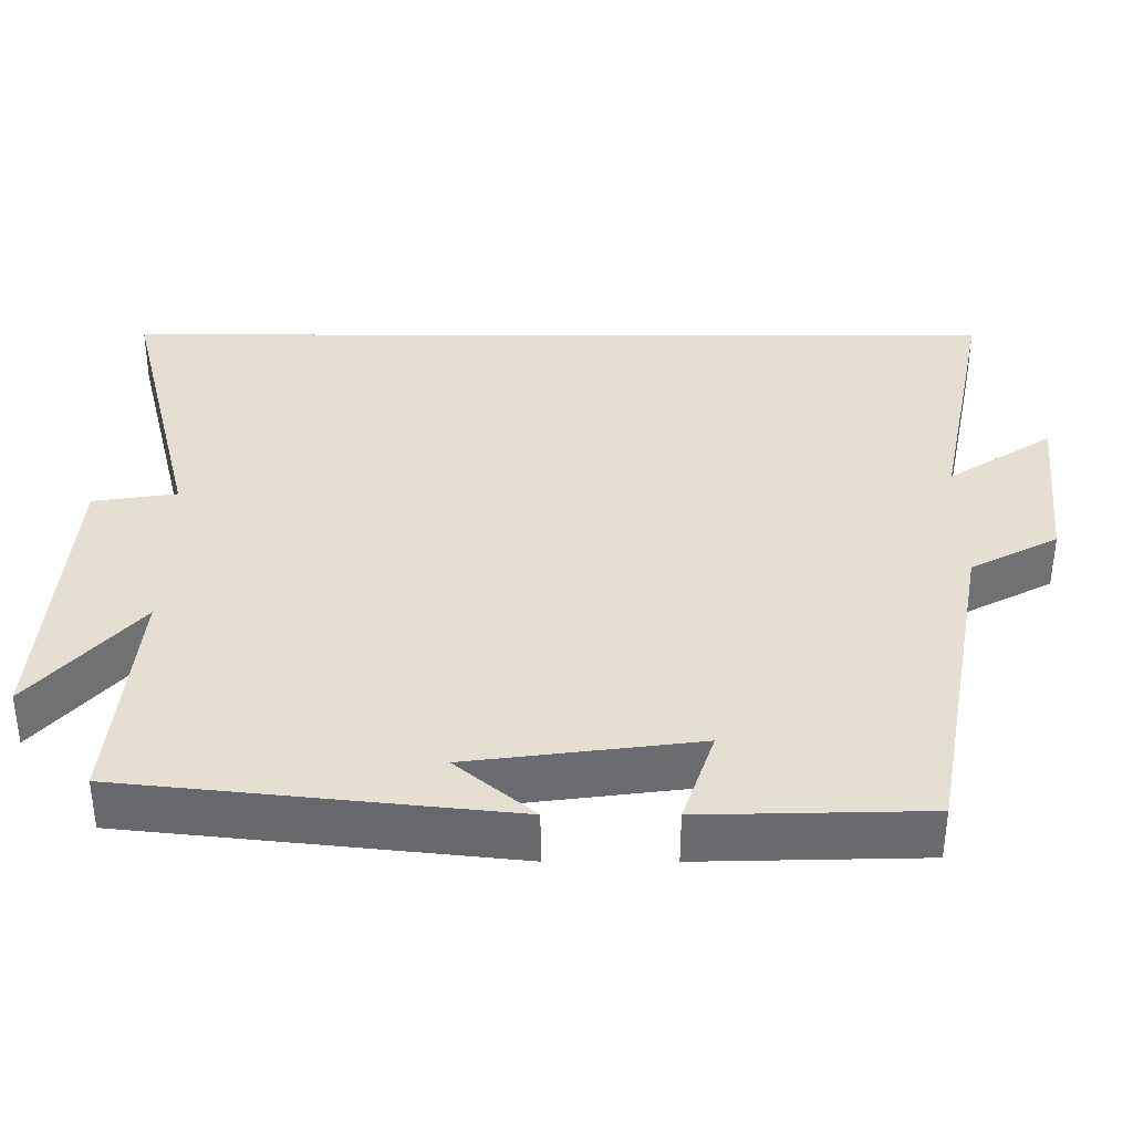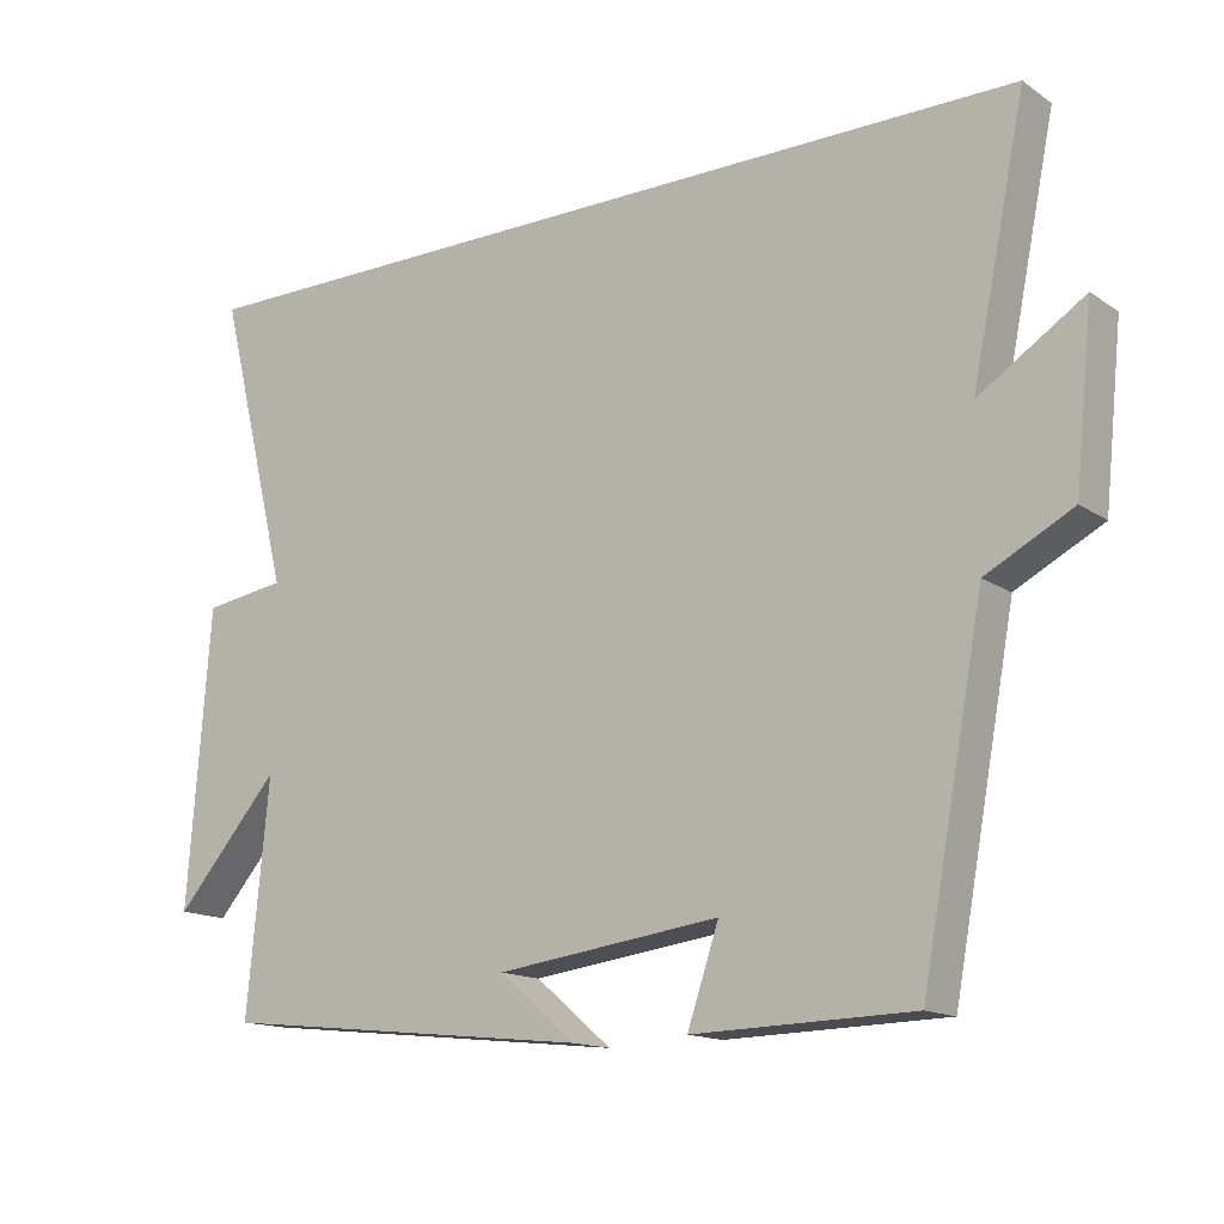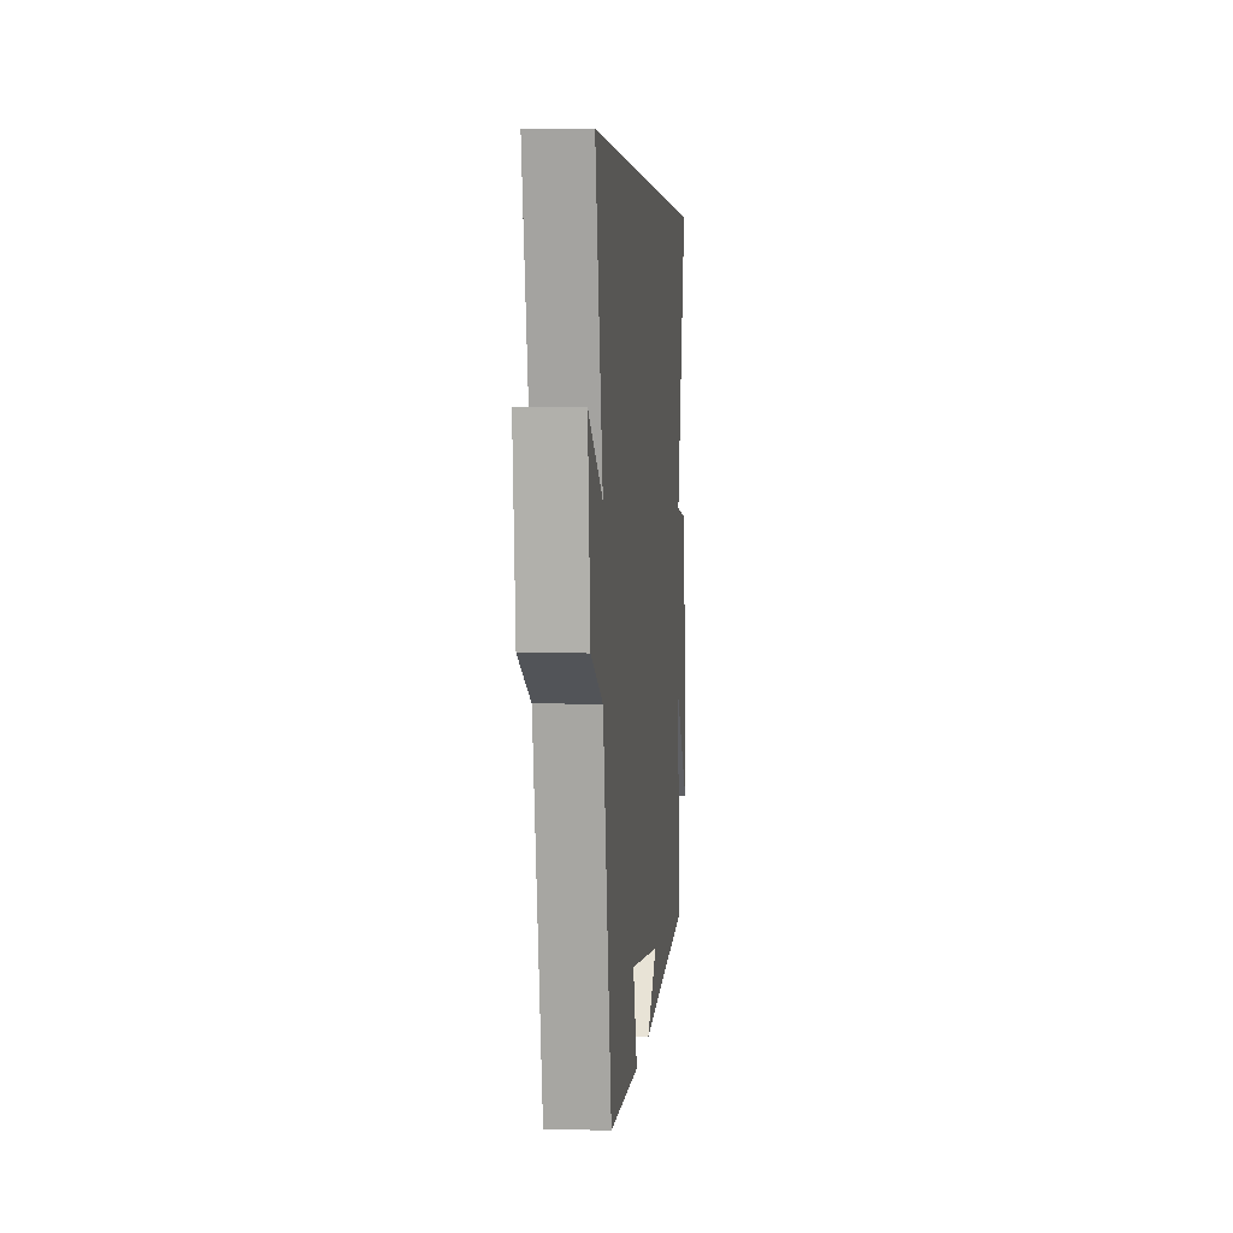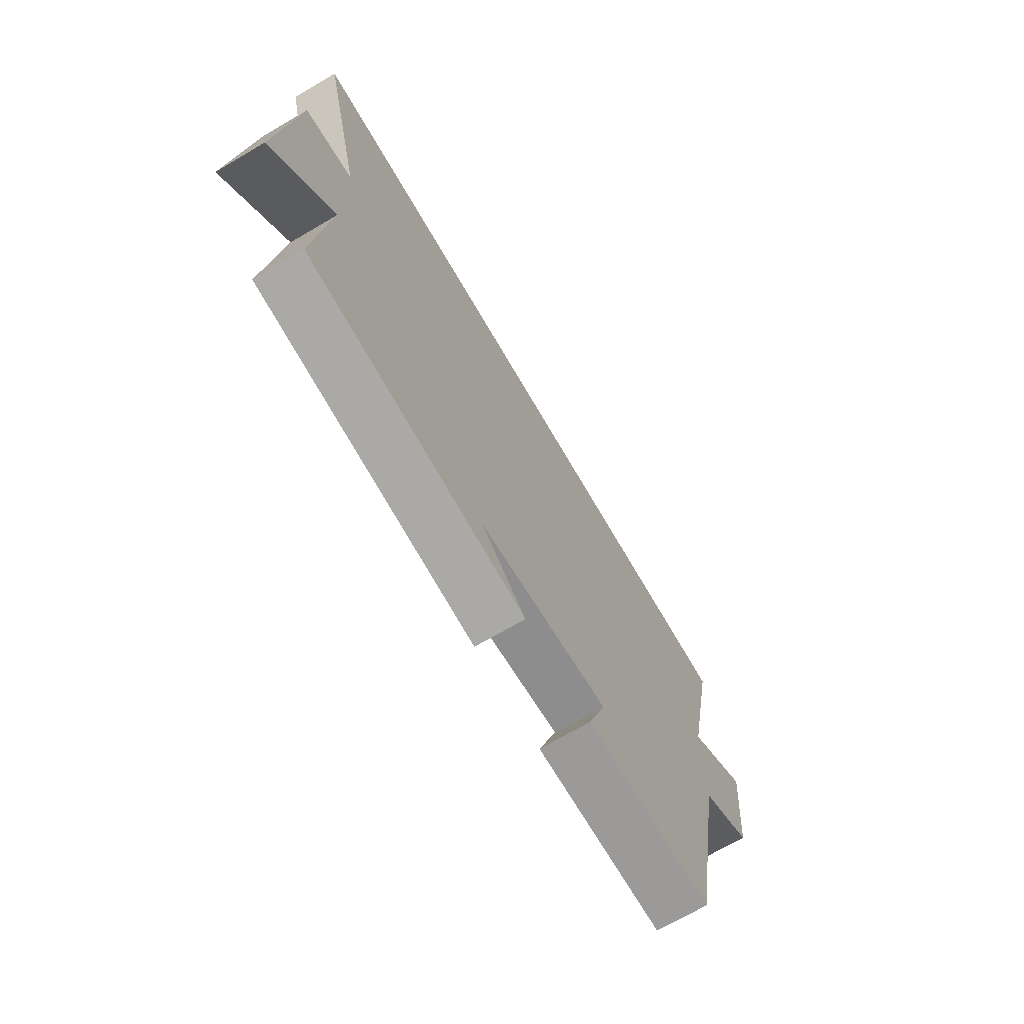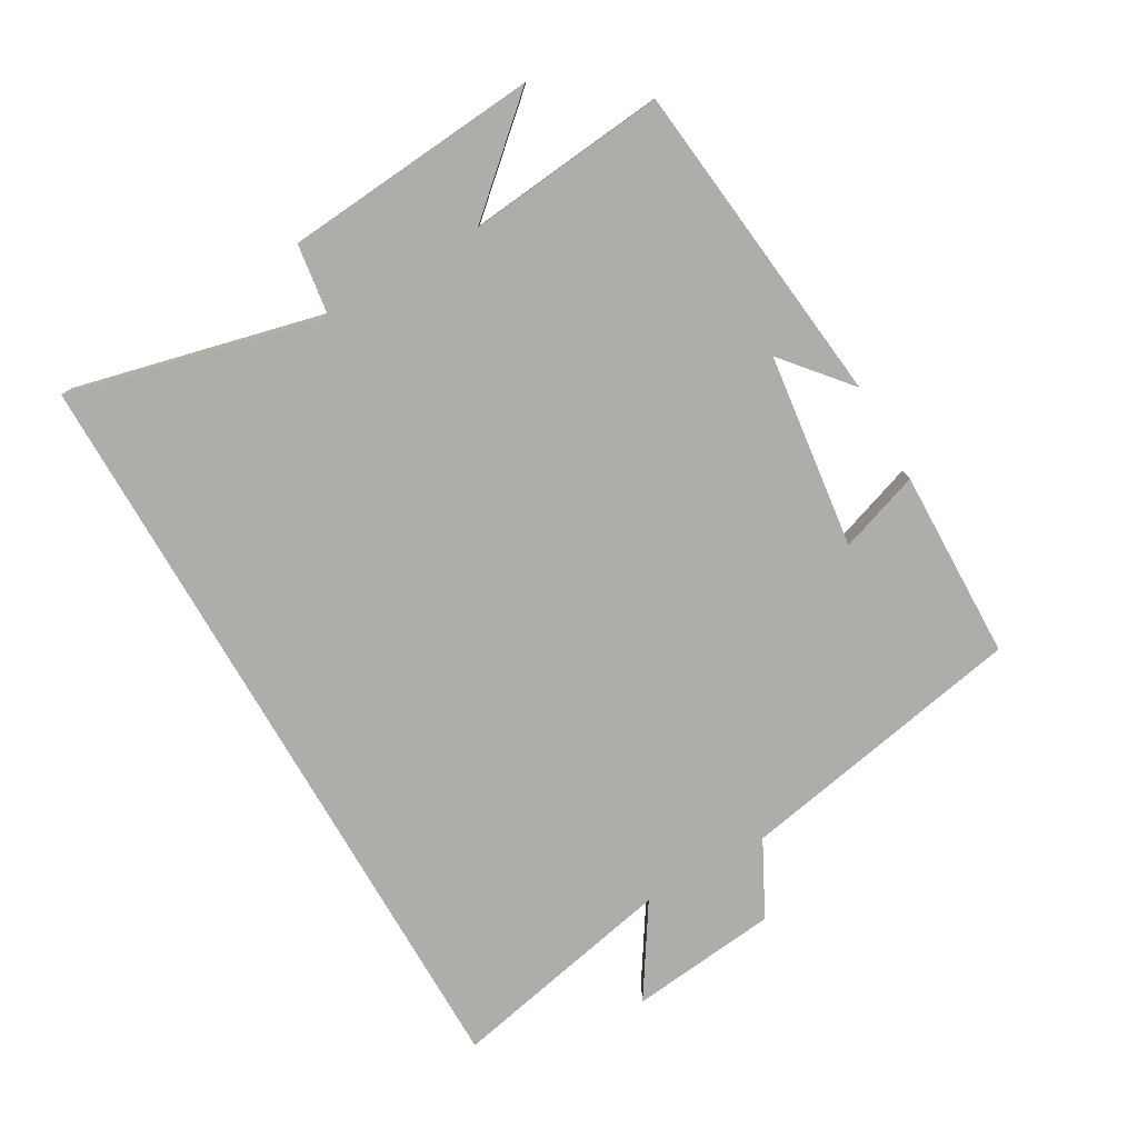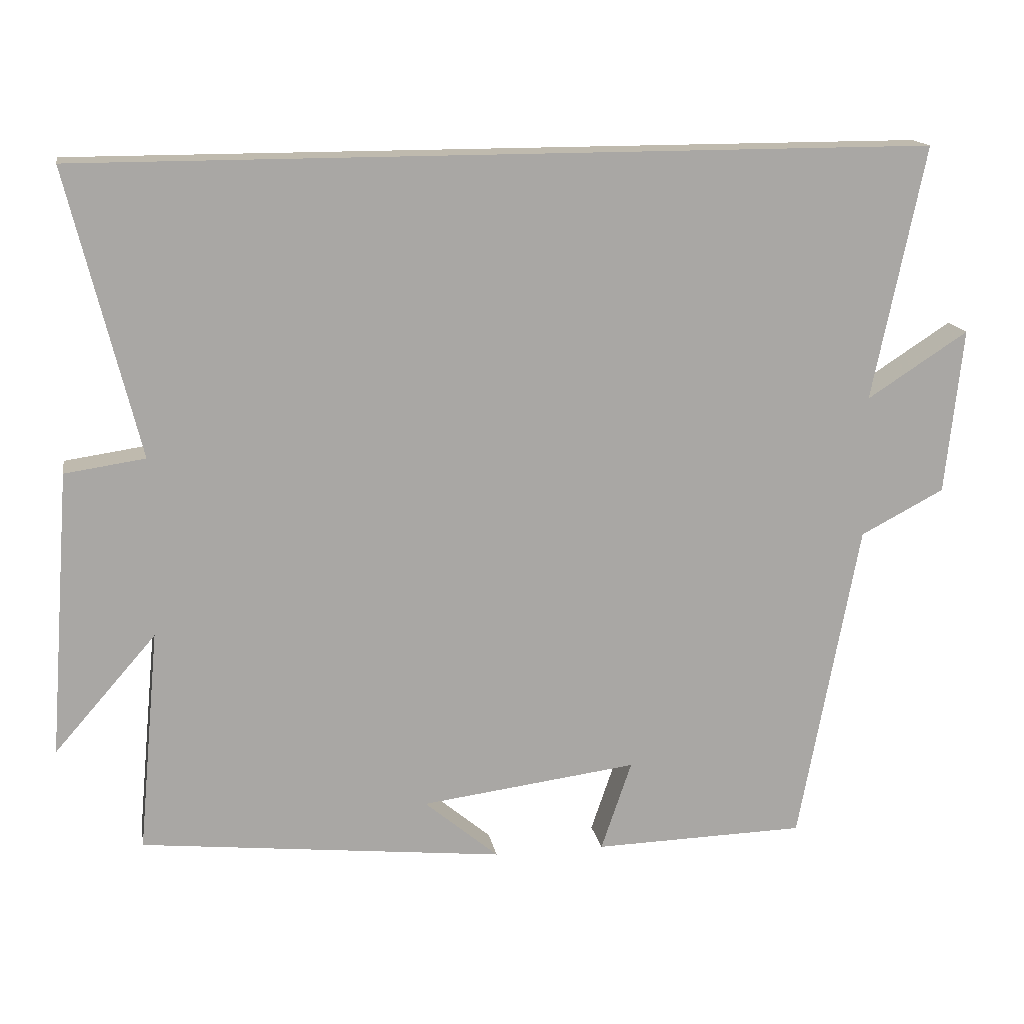
<metadata>
{"format":"obj","ext":"obj","renderer":"f3d","projection":"perspective","resolution":1024,"background":"white","views":[{"elev":-53.3,"azim":179.9,"up":"+Z"},{"elev":-14.8,"azim":-144.3,"up":"+Z"},{"elev":4.3,"azim":-84.5,"up":"+Z"},{"elev":-70.6,"azim":120.3,"up":"+Z"},{"elev":-77.4,"azim":120.1,"up":"+Y"},{"elev":15.6,"azim":169.9,"up":"+Z"}]}
</metadata>
<code>
v 0.529 0.07 -0.446
v 0.029 0.07 -0.5
v 0.131 0.07 -0.414
v -0.167 0.07 -0.376
v -0.125 0.07 -0.5
v -0.417 0.07 -0.493
v -0.5 0.07 -0.048
v -0.615 0.07 0.012
v -0.639 0.07 0.24
v -0.5 0.07 0.15
v -0.572 0.07 0.5
v 0.597 0.07 0.5
v 0.5 0.07 0.108
v 0.61 0.07 0.092
v 0.64 0.07 -0.3
v 0.5 0.07 -0.14
v 0.529 0 -0.446
v 0.029 0 -0.5
v 0.131 0 -0.414
v -0.167 0 -0.376
v -0.125 0 -0.5
v -0.417 0 -0.493
v -0.5 0 -0.048
v -0.615 0 0.012
v -0.639 0 0.24
v -0.5 0 0.15
v -0.572 0 0.5
v 0.597 0 0.5
v 0.5 0 0.108
v 0.61 0 0.092
v 0.64 0 -0.3
v 0.5 0 -0.14
f 13 14 15 16
f 10 11 12 13
f 10 13 16
f 7 8 9 10
f 4 5 6 7
f 3 4 7 10
f 16 1 2 3
f 3 10 16
f 32 31 30 29
f 29 28 27 26
f 32 29 26
f 26 25 24 23
f 23 22 21 20
f 26 23 20 19
f 19 18 17 32
f 32 26 19
f 1 17 18 2
f 2 18 19 3
f 3 19 20 4
f 4 20 21 5
f 5 21 22 6
f 6 22 23 7
f 7 23 24 8
f 8 24 25 9
f 9 25 26 10
f 10 26 27 11
f 11 27 28 12
f 12 28 29 13
f 13 29 30 14
f 14 30 31 15
f 15 31 32 16
f 16 32 17 1

</code>
